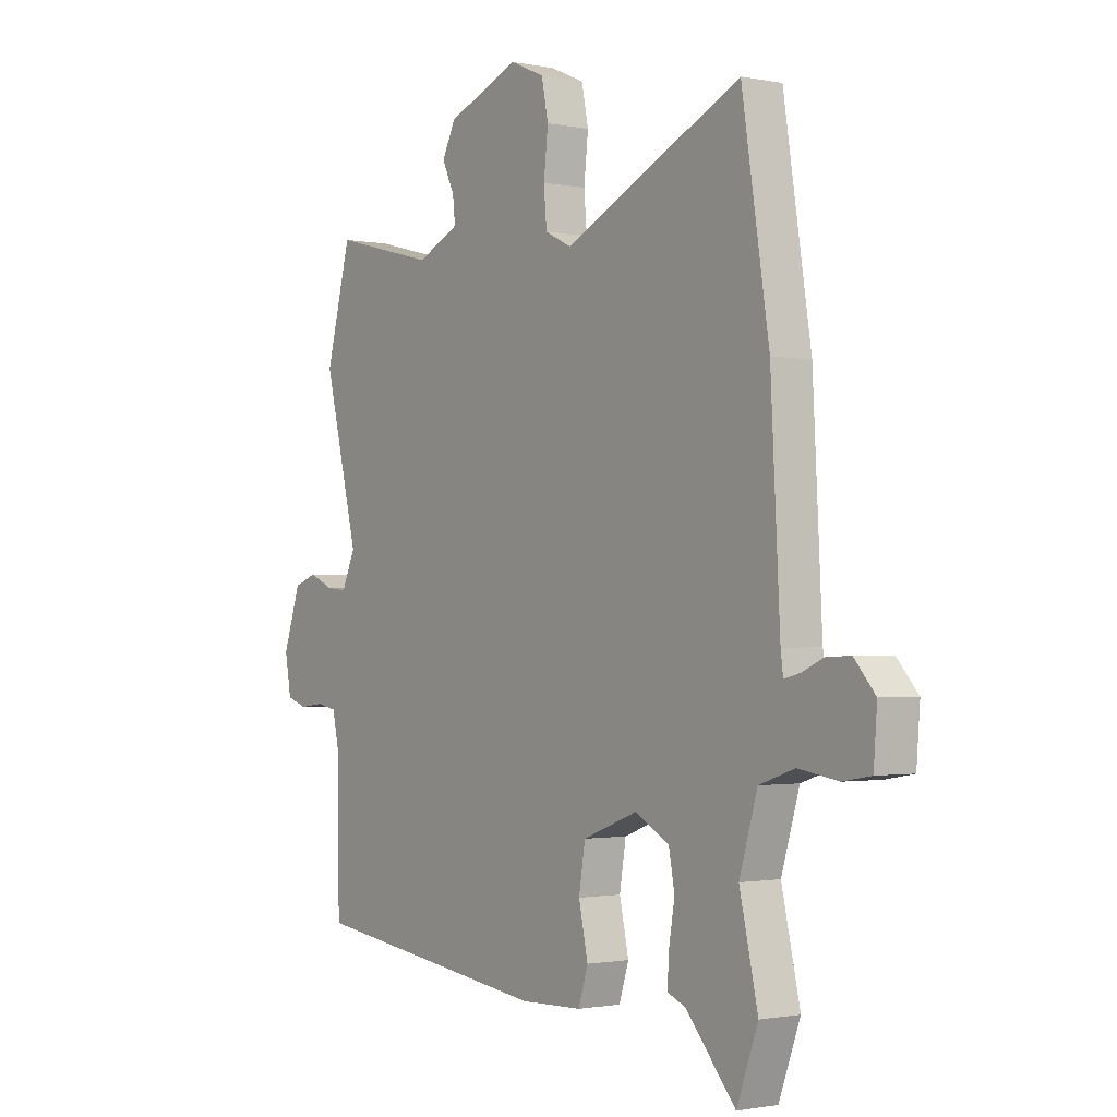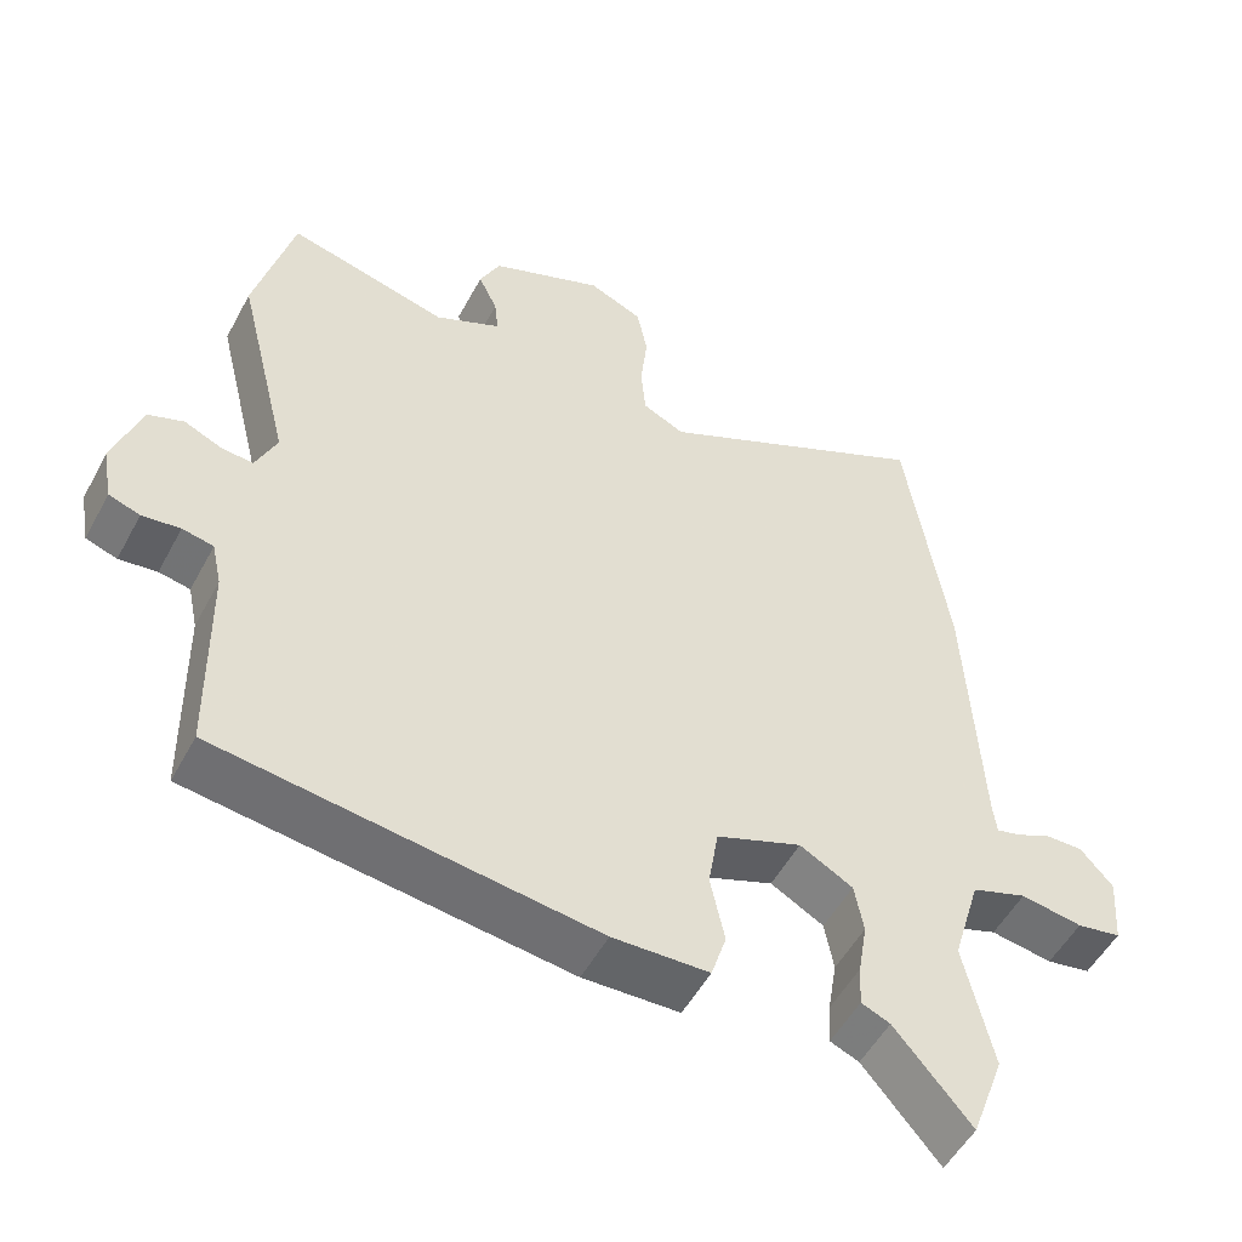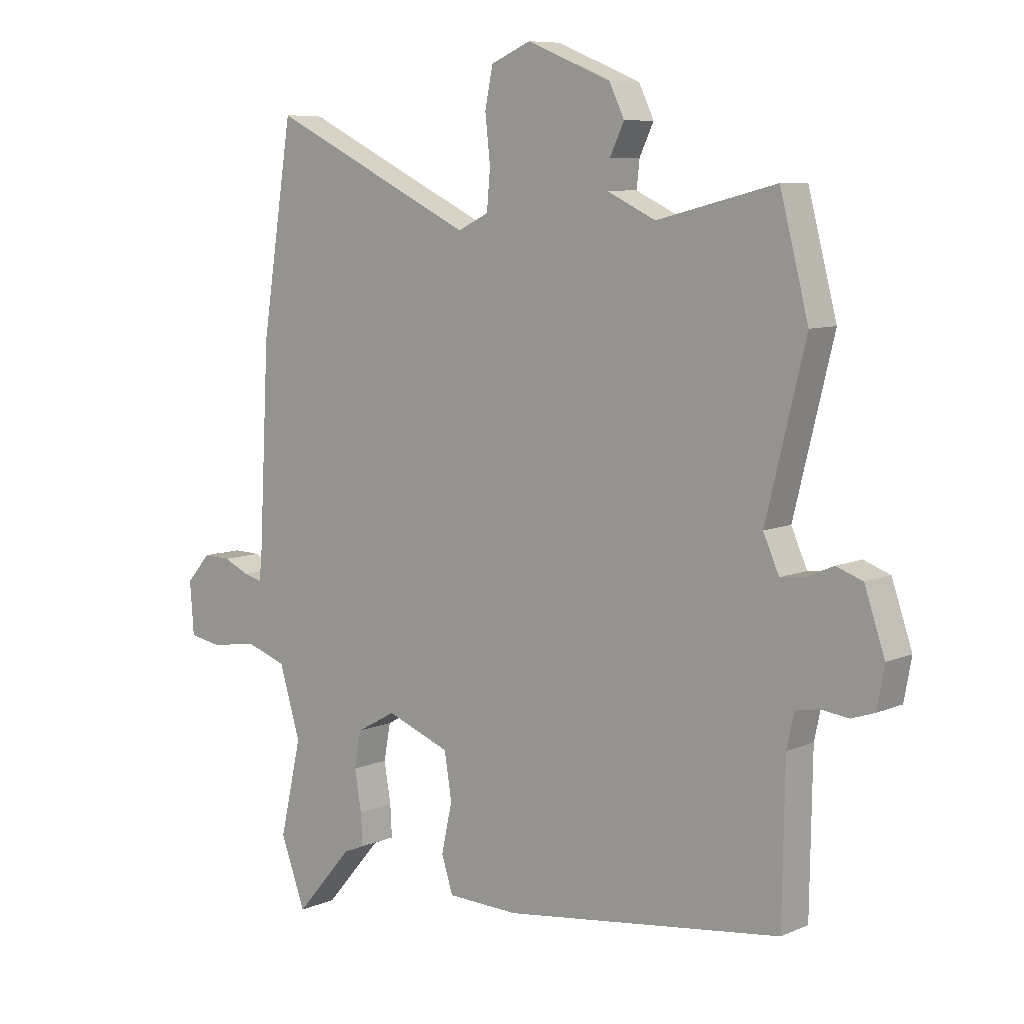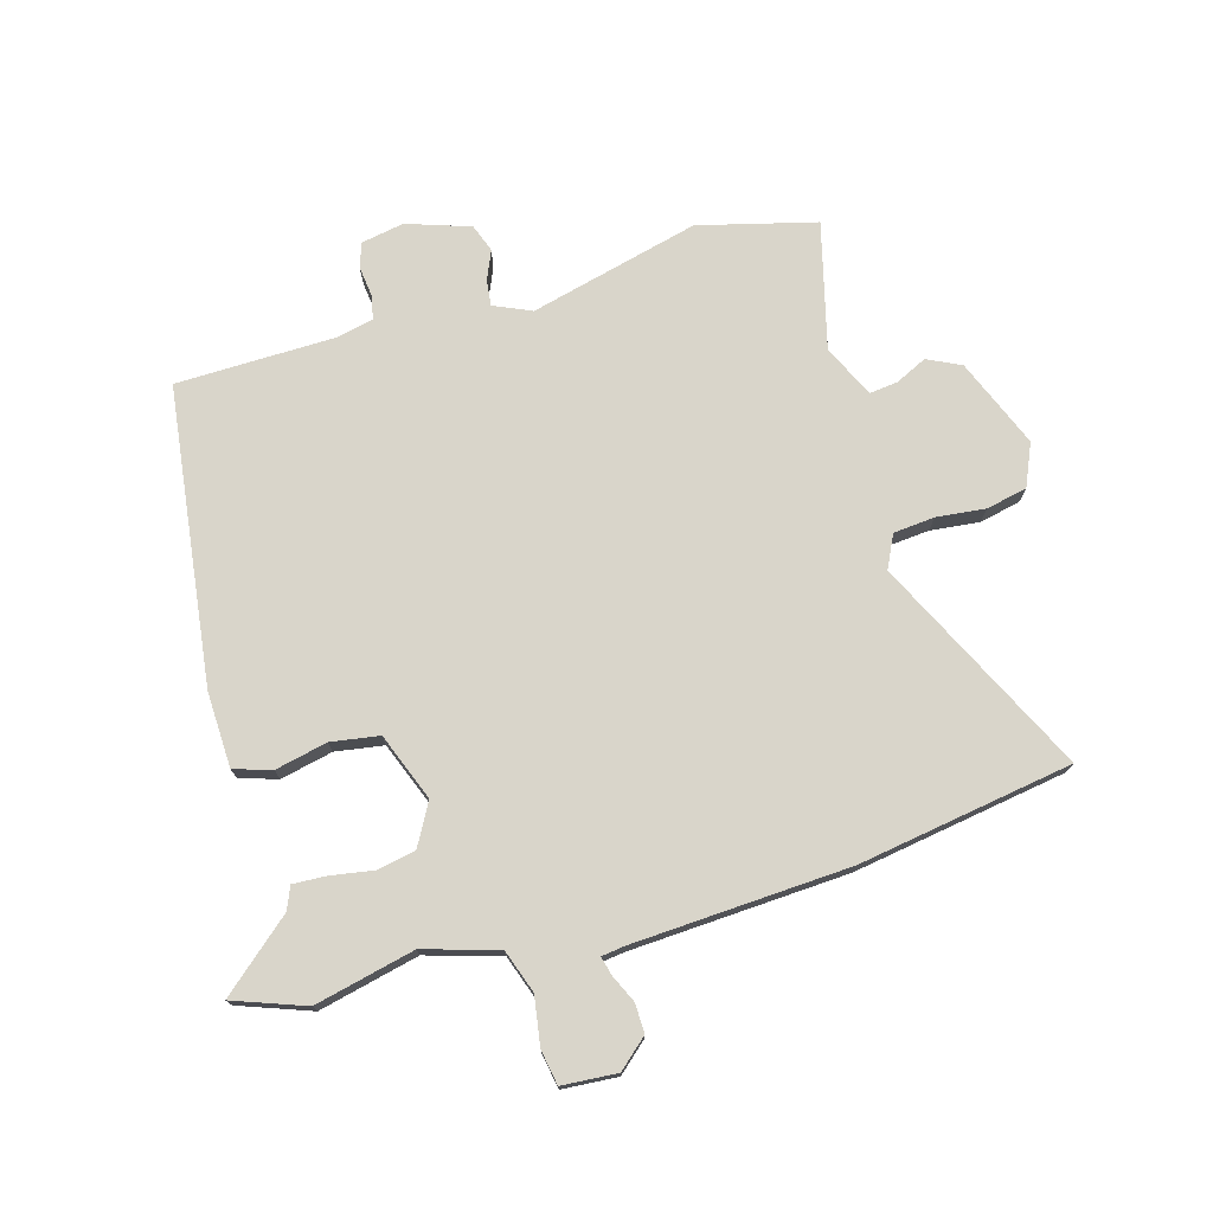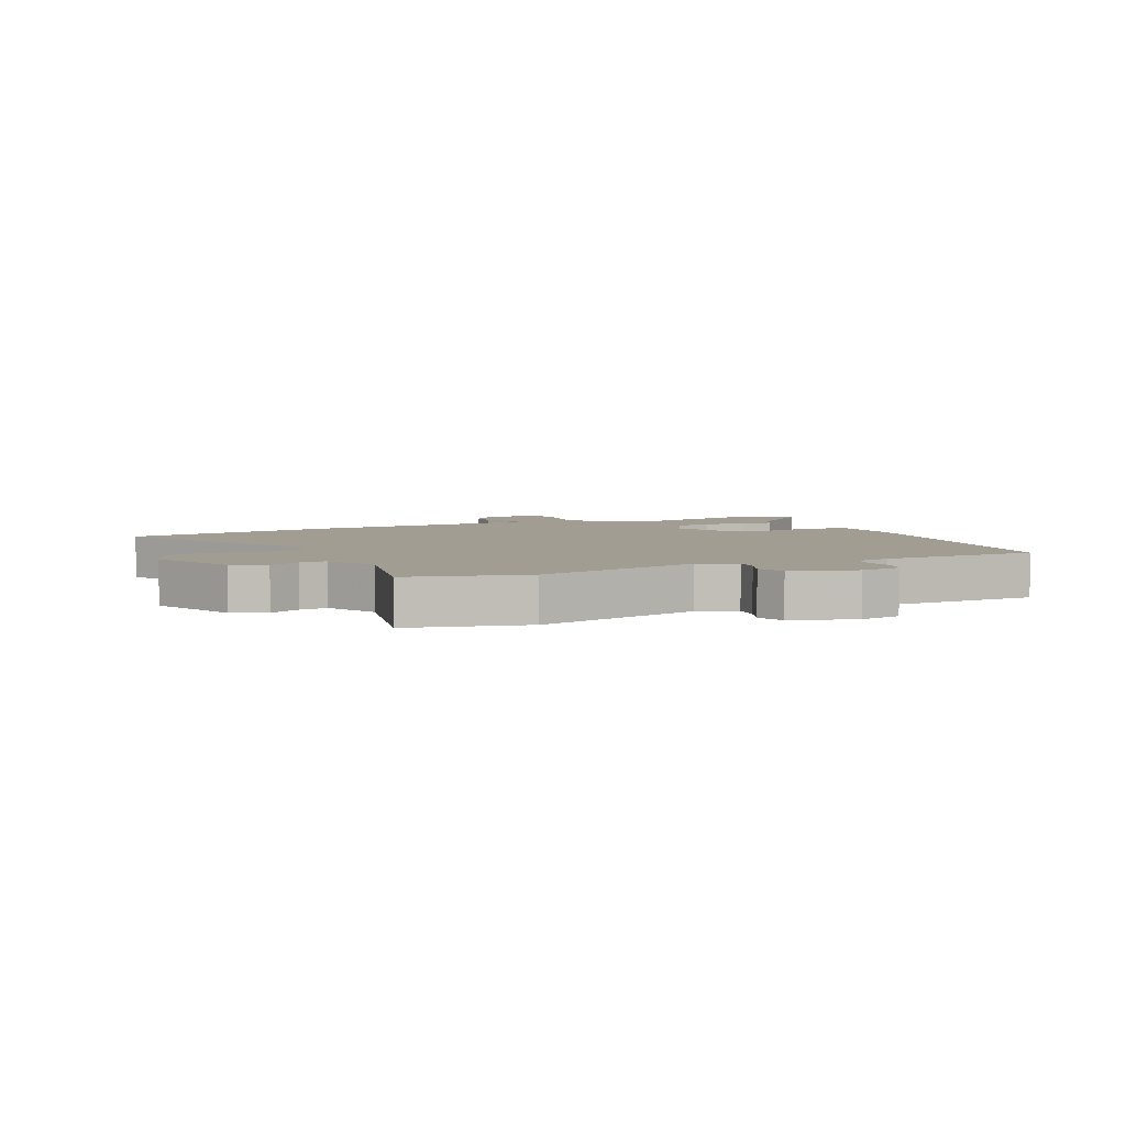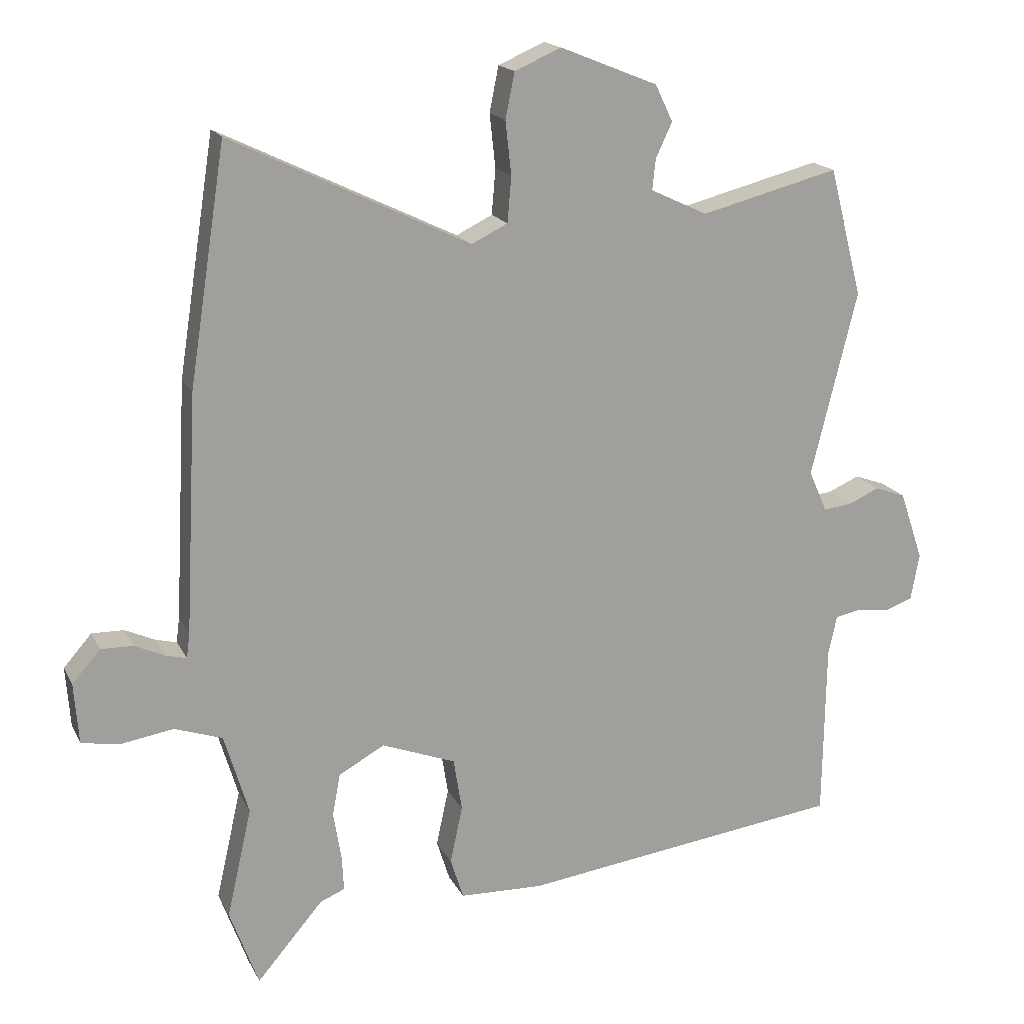
<metadata>
{"format":"obj","ext":"obj","renderer":"f3d","projection":"perspective","resolution":1024,"background":"white","views":[{"elev":-1.3,"azim":-126.2,"up":"+Z"},{"elev":-52.1,"azim":152.3,"up":"+Z"},{"elev":8.1,"azim":40.2,"up":"+Z"},{"elev":74.7,"azim":-106.2,"up":"+Y"},{"elev":4.6,"azim":64.2,"up":"+Y"},{"elev":17.6,"azim":-19.6,"up":"+Z"}]}
</metadata>
<code>
v 0.476 0.07 0.593
v 0.527 0.07 0.397
v 0.457 0.07 0.113
v 0.485 0.07 0.05
v 0.528 0.07 0.055
v 0.576 0.07 0.076
v 0.623 0.07 0.059
v 0.659 0.07 -0.047
v 0.646 0.07 -0.119
v 0.605 0.07 -0.133
v 0.555 0.07 -0.127
v 0.514 0.07 -0.135
v 0.501 0.07 -0.195
v 0.497 0.07 -0.464
v 0.002 0.07 -0.529
v -0.125 0.07 -0.525
v -0.145 0.07 -0.462
v -0.126 0.07 -0.374
v -0.139 0.07 -0.293
v -0.252 0.07 -0.25
v -0.322 0.07 -0.289
v -0.334 0.07 -0.354
v -0.322 0.07 -0.426
v -0.319 0.07 -0.481
v -0.357 0.07 -0.497
v -0.458 0.07 -0.615
v -0.502 0.07 -0.495
v -0.464 0.07 -0.327
v -0.501 0.07 -0.203
v -0.574 0.07 -0.178
v -0.655 0.07 -0.191
v -0.713 0.07 -0.181
v -0.72 0.07 -0.088
v -0.677 0.07 -0.039
v -0.628 0.07 -0.04
v -0.582 0.07 -0.061
v -0.55 0.07 -0.069
v -0.545 0.07 -0.03
v -0.526 0.07 0.334
v -0.47 0.07 0.694
v -0.105 0.07 0.518
v -0.05 0.07 0.545
v -0.044 0.07 0.614
v -0.053 0.07 0.696
v -0.039 0.07 0.765
v 0.032 0.07 0.796
v 0.181 0.07 0.736
v 0.208 0.07 0.68
v 0.183 0.07 0.627
v 0.178 0.07 0.58
v 0.265 0.07 0.539
v 0.476 0 0.593
v 0.527 0 0.397
v 0.457 0 0.113
v 0.485 0 0.05
v 0.528 0 0.055
v 0.576 0 0.076
v 0.623 0 0.059
v 0.659 0 -0.047
v 0.646 0 -0.119
v 0.605 0 -0.133
v 0.555 0 -0.127
v 0.514 0 -0.135
v 0.501 0 -0.195
v 0.497 0 -0.464
v 0.002 0 -0.529
v -0.125 0 -0.525
v -0.145 0 -0.462
v -0.126 0 -0.374
v -0.139 0 -0.293
v -0.252 0 -0.25
v -0.322 0 -0.289
v -0.334 0 -0.354
v -0.322 0 -0.426
v -0.319 0 -0.481
v -0.357 0 -0.497
v -0.458 0 -0.615
v -0.502 0 -0.495
v -0.464 0 -0.327
v -0.501 0 -0.203
v -0.574 0 -0.178
v -0.655 0 -0.191
v -0.713 0 -0.181
v -0.72 0 -0.088
v -0.677 0 -0.039
v -0.628 0 -0.04
v -0.582 0 -0.061
v -0.55 0 -0.069
v -0.545 0 -0.03
v -0.526 0 0.334
v -0.47 0 0.694
v -0.105 0 0.518
v -0.05 0 0.545
v -0.044 0 0.614
v -0.053 0 0.696
v -0.039 0 0.765
v 0.032 0 0.796
v 0.181 0 0.736
v 0.208 0 0.68
v 0.183 0 0.627
v 0.178 0 0.58
v 0.265 0 0.539
f 47 48 49
f 46 47 49
f 45 46 49
f 44 45 49
f 43 44 49
f 42 43 49 50
f 41 42 50 51
f 38 39 40 41
f 37 38 41 51
f 34 35 36
f 33 34 36
f 32 33 36
f 31 32 36
f 30 31 36
f 29 30 36 37
f 25 26 27 28
f 25 28 29
f 24 25 29
f 23 24 29
f 22 23 29
f 21 22 29 37
f 16 17 18
f 15 16 18
f 14 15 18
f 13 14 18
f 12 13 18 19
f 9 10 11
f 8 9 11
f 7 8 11
f 6 7 11
f 5 6 11
f 4 5 11 12
f 12 19 20
f 4 12 20
f 3 4 20
f 51 1 2
f 37 51 2
f 21 37 2
f 20 21 2
f 2 3 20
f 100 99 98
f 100 98 97
f 100 97 96
f 100 96 95
f 100 95 94
f 101 100 94 93
f 102 101 93 92
f 92 91 90 89
f 102 92 89 88
f 87 86 85
f 87 85 84
f 87 84 83
f 87 83 82
f 87 82 81
f 88 87 81 80
f 79 78 77 76
f 80 79 76
f 80 76 75
f 80 75 74
f 80 74 73
f 88 80 73 72
f 69 68 67
f 69 67 66
f 69 66 65
f 69 65 64
f 70 69 64 63
f 62 61 60
f 62 60 59
f 62 59 58
f 62 58 57
f 62 57 56
f 63 62 56 55
f 71 70 63
f 71 63 55
f 71 55 54
f 53 52 102
f 53 102 88
f 53 88 72
f 53 72 71
f 71 54 53
f 1 52 53 2
f 2 53 54 3
f 3 54 55 4
f 4 55 56 5
f 5 56 57 6
f 6 57 58 7
f 7 58 59 8
f 8 59 60 9
f 9 60 61 10
f 10 61 62 11
f 11 62 63 12
f 12 63 64 13
f 13 64 65 14
f 14 65 66 15
f 15 66 67 16
f 16 67 68 17
f 17 68 69 18
f 18 69 70 19
f 19 70 71 20
f 20 71 72 21
f 21 72 73 22
f 22 73 74 23
f 23 74 75 24
f 24 75 76 25
f 25 76 77 26
f 26 77 78 27
f 27 78 79 28
f 28 79 80 29
f 29 80 81 30
f 30 81 82 31
f 31 82 83 32
f 32 83 84 33
f 33 84 85 34
f 34 85 86 35
f 35 86 87 36
f 36 87 88 37
f 37 88 89 38
f 38 89 90 39
f 39 90 91 40
f 40 91 92 41
f 41 92 93 42
f 42 93 94 43
f 43 94 95 44
f 44 95 96 45
f 45 96 97 46
f 46 97 98 47
f 47 98 99 48
f 48 99 100 49
f 49 100 101 50
f 50 101 102 51
f 51 102 52 1

</code>
